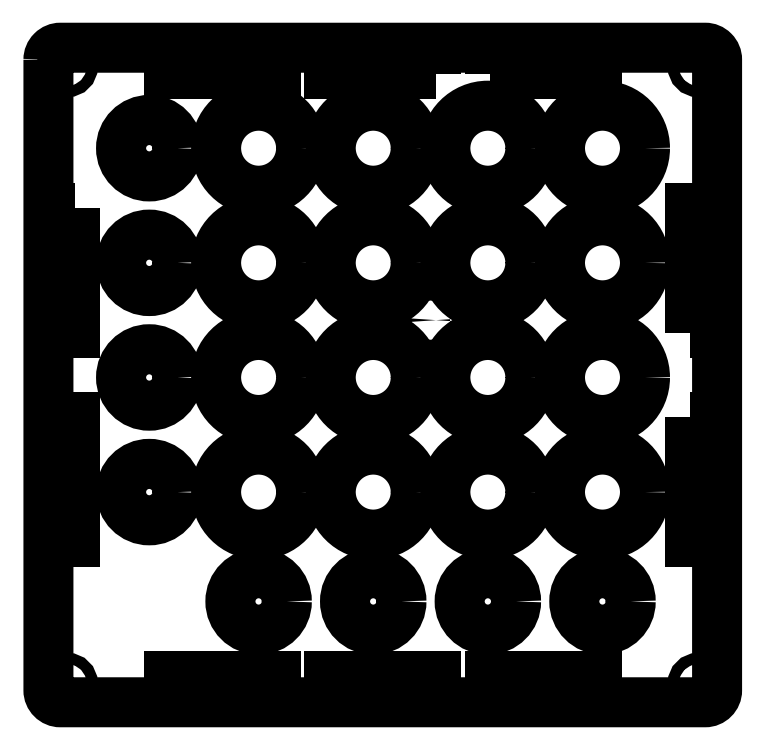
<metadata>
{"format":"dxf","ext":"dxf","renderer":"ezdxf+matplotlib","layout":"modelspace","background":"white","min_lineweight":24,"dpi":150}
</metadata>
<code>
0
SECTION
2
ENTITIES
0
CIRCLE
8
0
10
-66.2
20
31.8
30
0
40
8
210
-1.143e-32
220
1.442e-64
230
1
0
CIRCLE
8
0
10
-35.2
20
-64.2
30
0
40
8
210
-1.143e-32
220
1.442e-64
230
1
0
CIRCLE
8
0
10
-2.7
20
-64.2
30
0
40
8
210
-1.143e-32
220
-2.191e-65
230
1
0
CIRCLE
8
0
10
-66.2
20
64.3
30
0
40
8
210
-1.143e-32
220
1.442e-64
230
1
0
CIRCLE
8
0
10
-66.2
20
-0.7
30
0
40
8
210
-1.143e-32
220
1.112e-64
230
1
0
CIRCLE
8
0
10
29.8
20
-64.2
30
0
40
8
210
-1.143e-32
220
1.092e-64
230
1
0
CIRCLE
8
0
10
62.3
20
-64.2
30
0
40
8
210
-1.143e-32
220
1.442e-64
230
1
0
CIRCLE
8
0
10
-66.2
20
-33.2
30
0
40
8
210
-1.143e-32
220
1.442e-64
230
1
0
CIRCLE
8
0
10
13.55
20
15.55
30
0
40
1.55
210
-1.143e-32
220
-1.408e-65
230
1
0
LWPOLYLINE
8
0
90
8
70
1
43
0
10
-94.79
20
89.39
42
-0.4142
10
-91.39
20
92.79
10
91.39
20
92.79
42
-0.4142
10
94.79
20
89.39
10
94.79
20
-89.39
42
-0.4142
10
91.39
20
-92.79
10
-91.39
20
-92.79
42
-0.4142
10
-94.79
20
-89.39
0
LWPOLYLINE
8
0
90
4
70
1
43
0
10
-91
20
-47.47
10
-87.2
20
-47.47
10
-87.2
20
-11.87
10
-91
20
-11.87
0
CIRCLE
8
0
10
62.3
20
-33.2
30
0
40
12.05
210
-1.368e-48
220
-3.945e-96
230
1
0
LWPOLYLINE
8
0
90
4
70
1
43
0
10
-30.33
20
-89
10
-30.33
20
-85.2
10
-60.67
20
-85.2
10
-60.67
20
-89
0
CIRCLE
8
0
10
29.8
20
64.3
30
0
40
12.05
210
-1.368e-48
220
-3.945e-96
230
1
0
CIRCLE
8
0
10
29.8
20
31.8
30
0
40
12.05
210
-1.368e-48
220
-3.945e-96
230
1
0
CIRCLE
8
0
10
29.8
20
-0.7
30
0
40
12.05
210
-1.368e-48
220
-3.945e-96
230
1
0
CIRCLE
8
0
10
-35.2
20
31.8
30
0
40
12.05
210
-1.368e-48
220
-3.945e-96
230
1
0
CIRCLE
8
0
10
62.3
20
-0.7
30
0
40
12.05
210
-1.368e-48
220
-3.945e-96
230
1
0
CIRCLE
8
0
10
62.3
20
31.8
30
0
40
12.05
210
-1.368e-48
220
-3.945e-96
230
1
0
CIRCLE
8
0
10
-2.7
20
31.8
30
0
40
12.05
210
-0
220
0
230
1
0
CIRCLE
8
0
10
89.45
20
-87.45
30
0
40
1.55
210
1.368e-48
220
-8.636e-78
230
1
0
CIRCLE
8
0
10
-35.2
20
64.3
30
0
40
12.05
210
-1.368e-48
220
-3.945e-96
230
1
0
CIRCLE
8
0
10
-2.7
20
-0.7
30
0
40
12.05
210
-0
220
0
230
1
0
LWPOLYLINE
8
0
90
4
70
1
43
0
10
30.33
20
85.2
10
60.67
20
85.2
10
60.67
20
89
10
30.33
20
89
0
CIRCLE
8
0
10
-35.2
20
-0.7
30
0
40
12.05
210
-1.368e-48
220
-3.945e-96
230
1
0
CIRCLE
8
0
10
62.3
20
64.3
30
0
40
12.05
210
-1.368e-48
220
-3.945e-96
230
1
0
LWPOLYLINE
8
0
90
4
70
1
43
0
10
15.17
20
-89
10
15.17
20
-85.2
10
-15.17
20
-85.2
10
-15.17
20
-89
0
LWPOLYLINE
8
0
90
4
70
1
43
0
10
87.2
20
-11.87
10
87.2
20
-47.47
10
91
20
-47.47
10
91
20
-11.87
0
CIRCLE
8
0
10
-89.45
20
-87.45
30
0
40
1.55
210
-1.368e-48
220
-3.945e-96
230
1
0
LWPOLYLINE
8
0
90
4
70
1
43
0
10
87.2
20
11.87
10
91
20
11.87
10
91
20
47.47
10
87.2
20
47.47
0
LWPOLYLINE
8
0
90
4
70
1
43
0
10
-87.2
20
47.47
10
-91
20
47.47
10
-91
20
11.87
10
-87.2
20
11.87
0
CIRCLE
8
0
10
-2.7
20
-33.2
30
0
40
12.05
210
-0
220
0
230
1
0
CIRCLE
8
0
10
-89.45
20
87.45
30
0
40
1.55
210
1.368e-48
220
-8.636e-78
230
1
0
CIRCLE
8
0
10
89.45
20
87.45
30
0
40
1.55
210
1.368e-48
220
-8.636e-78
230
1
0
LWPOLYLINE
8
0
90
4
70
1
43
0
10
60.67
20
-89
10
60.67
20
-85.2
10
30.33
20
-85.2
10
30.33
20
-89
0
CIRCLE
8
0
10
-35.2
20
-33.2
30
0
40
12.05
210
-1.368e-48
220
-3.945e-96
230
1
0
LWPOLYLINE
8
0
90
4
70
1
43
0
10
-30.33
20
89
10
-60.67
20
89
10
-60.67
20
85.2
10
-30.33
20
85.2
0
CIRCLE
8
0
10
-2.7
20
64.3
30
0
40
12.05
210
-0
220
0
230
1
0
LWPOLYLINE
8
0
90
4
70
1
43
0
10
15.17
20
85.2
10
15.17
20
89
10
-15.17
20
89
10
-15.17
20
85.2
0
CIRCLE
8
0
10
29.8
20
-33.2
30
0
40
12.05
210
-1.368e-48
220
-3.945e-96
230
1
0
ENDSEC
0
EOF

</code>
